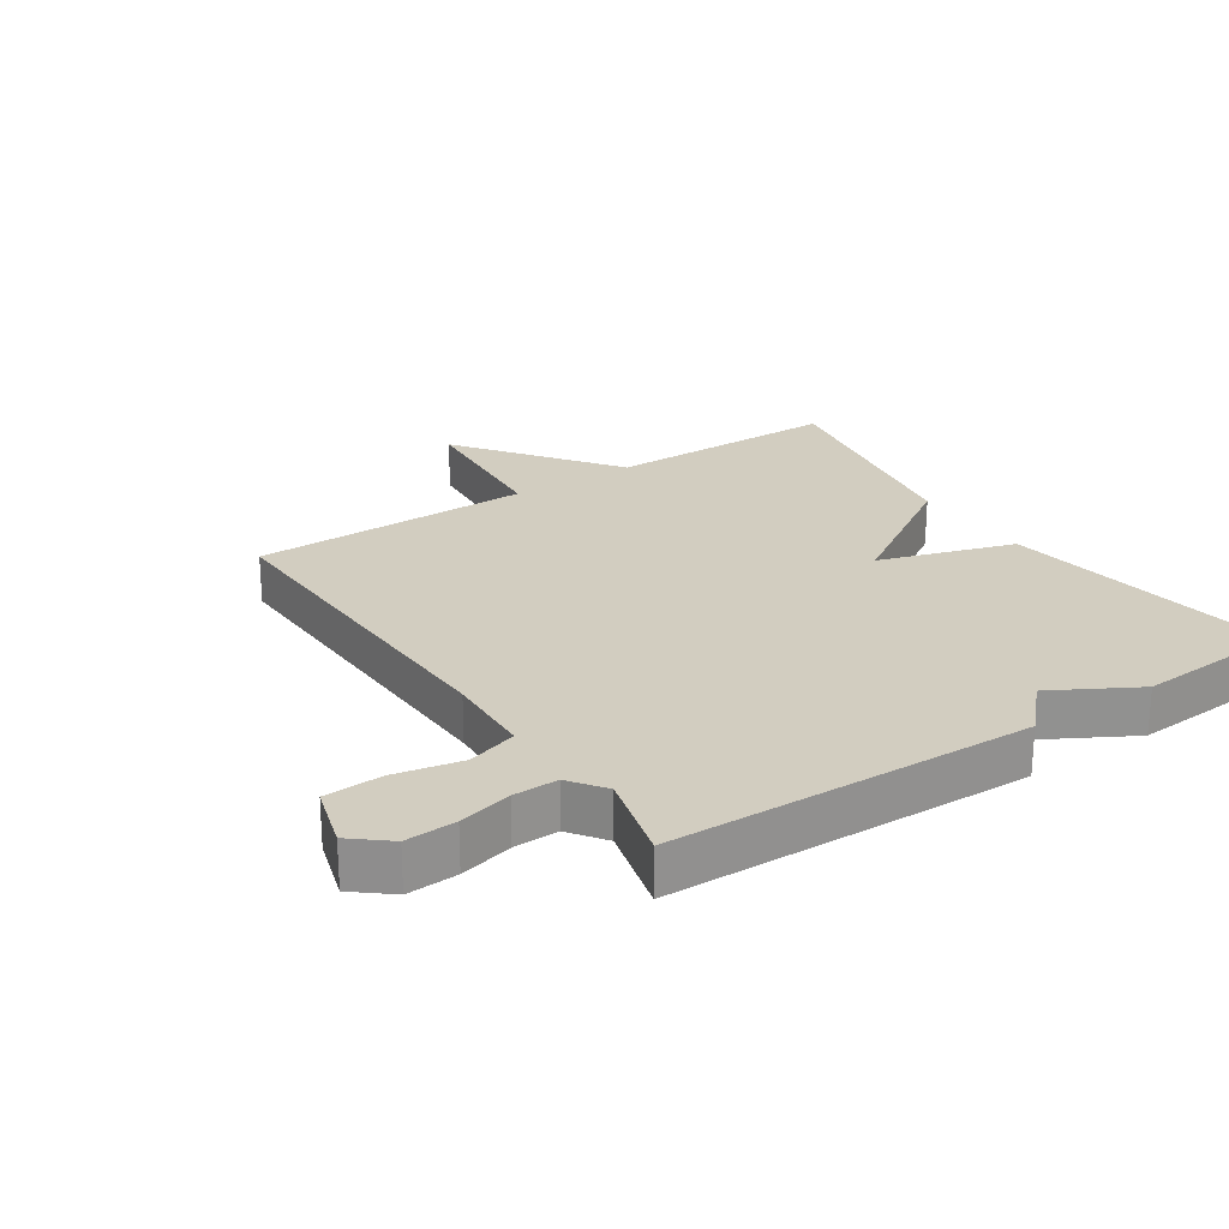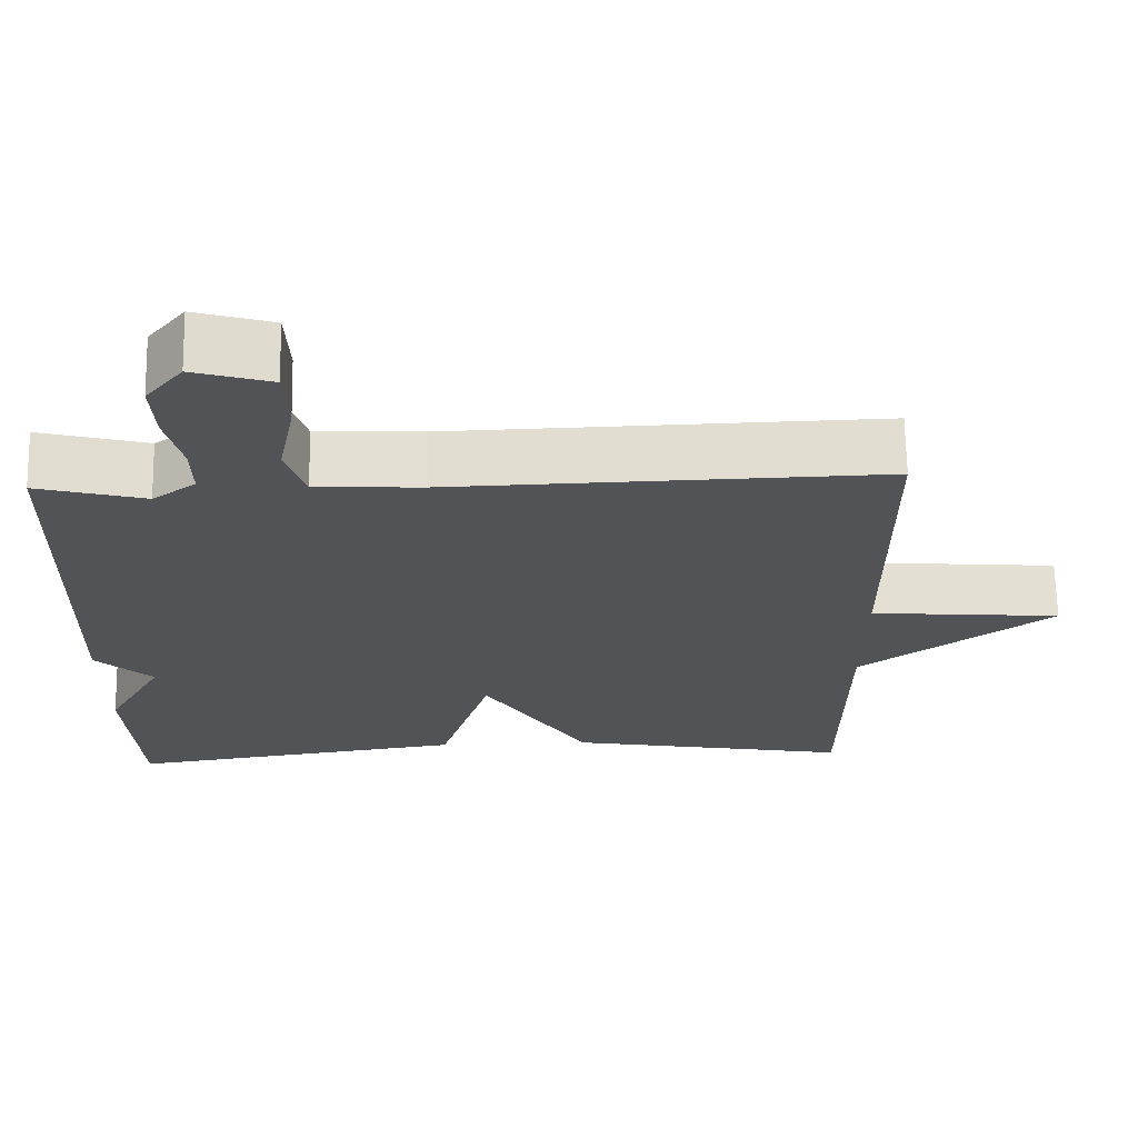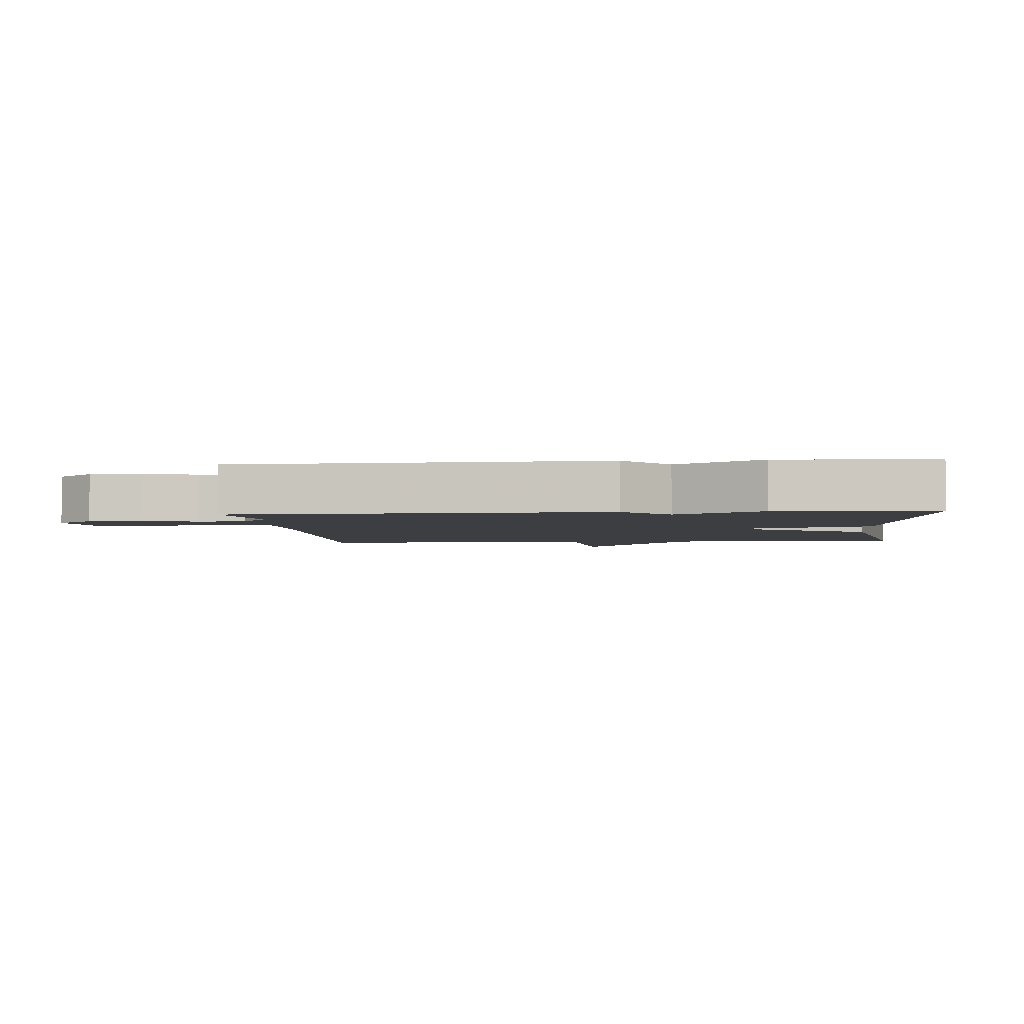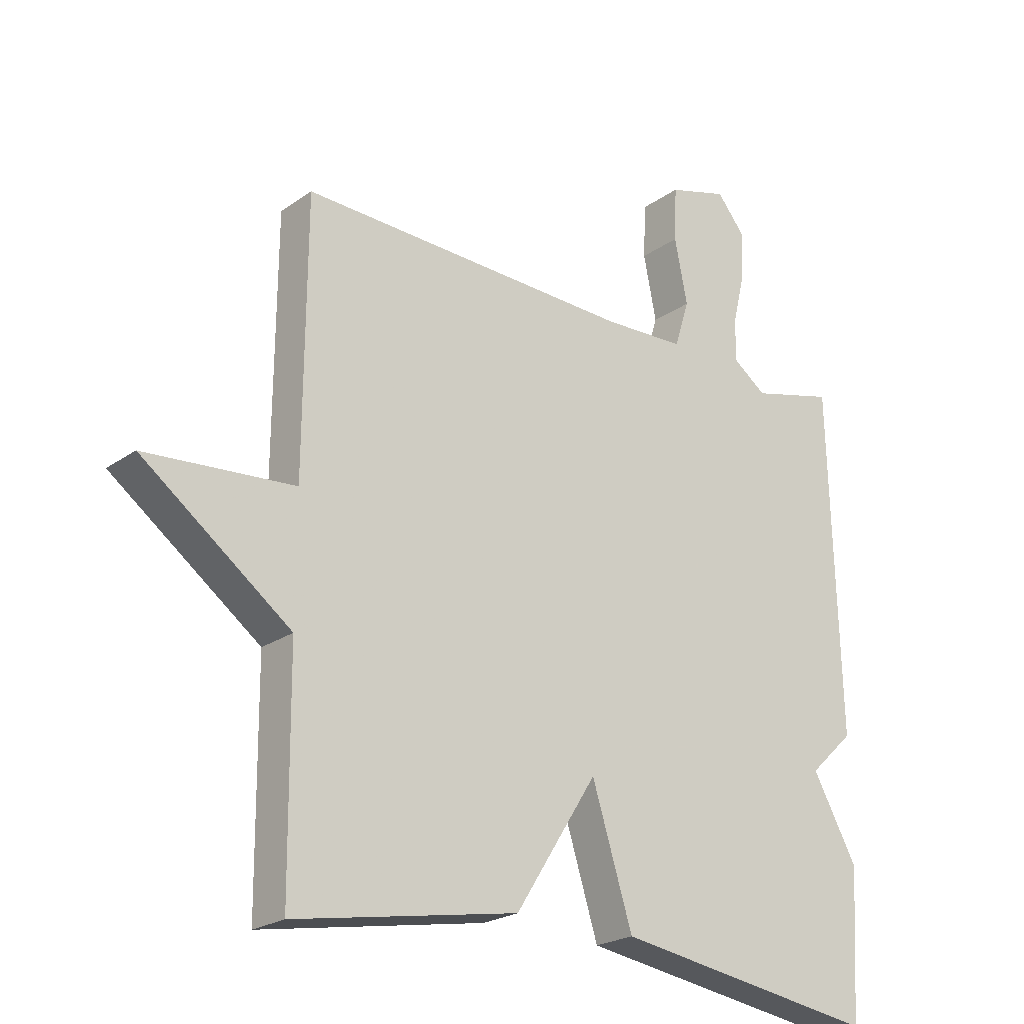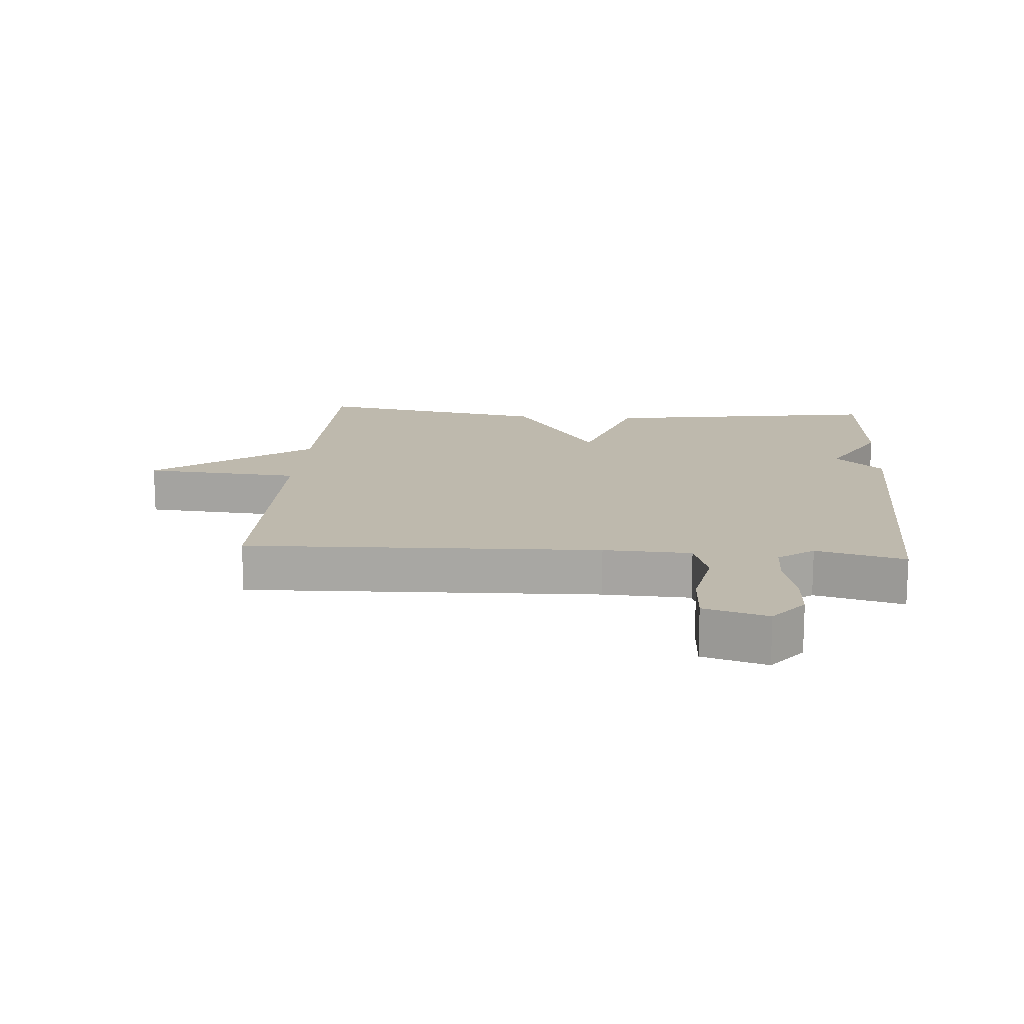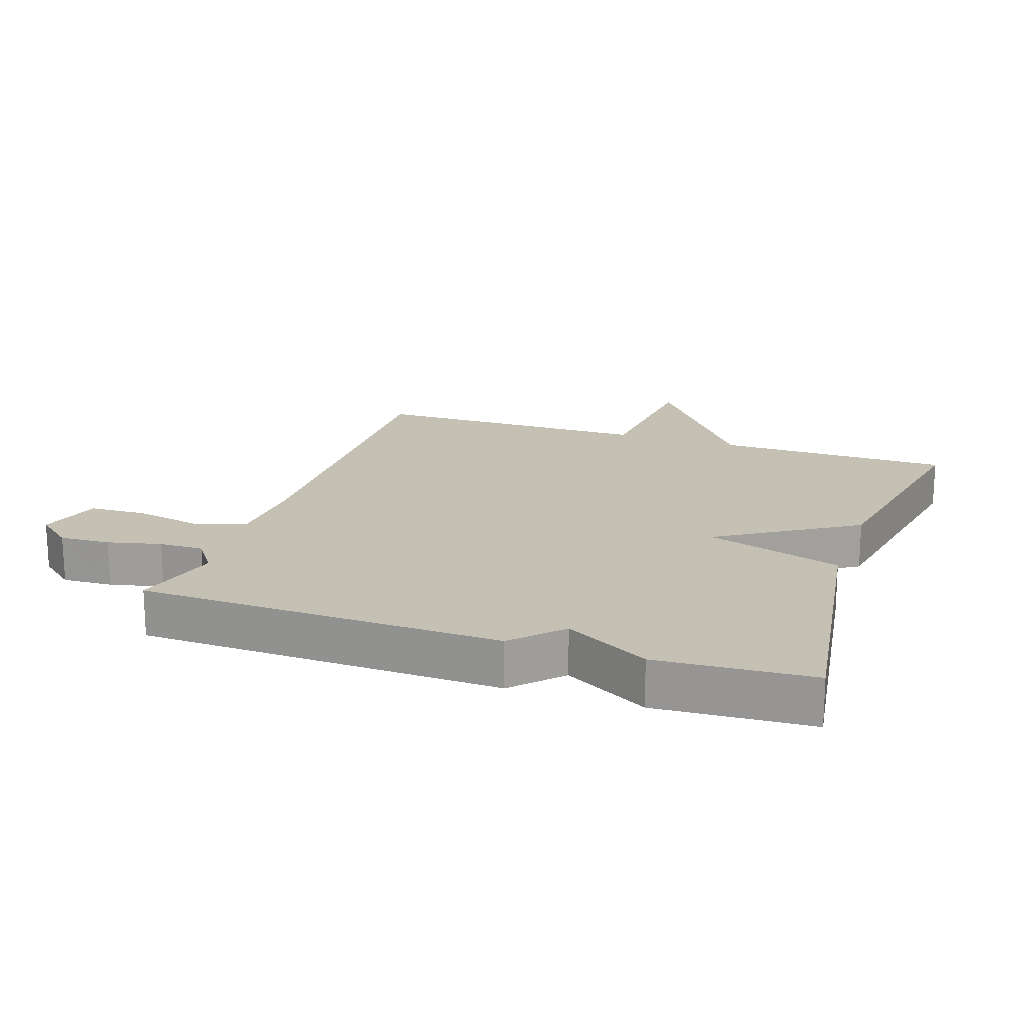
<metadata>
{"format":"obj","ext":"obj","renderer":"f3d","projection":"perspective","resolution":1024,"background":"white","views":[{"elev":24.4,"azim":56.4,"up":"+Y"},{"elev":67.8,"azim":179.0,"up":"+Z"},{"elev":-3.1,"azim":95.3,"up":"+Y"},{"elev":-22.9,"azim":-40.1,"up":"+Z"},{"elev":15.1,"azim":4.2,"up":"+Y"},{"elev":18.4,"azim":109.0,"up":"+Y"}]}
</metadata>
<code>
v -0.5 0.07 0.5
v 0.046 0.07 0.484
v 0.181 0.07 0.49
v 0.205 0.07 0.567
v 0.184 0.07 0.672
v 0.188 0.07 0.761
v 0.286 0.07 0.79
v 0.333 0.07 0.733
v 0.329 0.07 0.655
v 0.309 0.07 0.573
v 0.308 0.07 0.504
v 0.363 0.07 0.464
v 0.5 0.07 0.5
v 0.515 0.07 -0.061
v 0.442 0.07 -0.13
v 0.515 0.07 -0.261
v 0.5 0.07 -0.5
v 0.065 0.07 -0.435
v -0.001 0.07 -0.225
v -0.135 0.07 -0.435
v -0.5 0.07 -0.5
v -0.503 0.07 -0.136
v -0.746 0.07 0.044
v -0.503 0.07 0.064
v -0.5 0 0.5
v 0.046 0 0.484
v 0.181 0 0.49
v 0.205 0 0.567
v 0.184 0 0.672
v 0.188 0 0.761
v 0.286 0 0.79
v 0.333 0 0.733
v 0.329 0 0.655
v 0.309 0 0.573
v 0.308 0 0.504
v 0.363 0 0.464
v 0.5 0 0.5
v 0.515 0 -0.061
v 0.442 0 -0.13
v 0.515 0 -0.261
v 0.5 0 -0.5
v 0.065 0 -0.435
v -0.001 0 -0.225
v -0.135 0 -0.435
v -0.5 0 -0.5
v -0.503 0 -0.136
v -0.746 0 0.044
v -0.503 0 0.064
f 22 23 24
f 24 1 2
f 22 24 2
f 21 22 2
f 20 21 2
f 19 20 2
f 18 19 2
f 17 18 2
f 16 17 2
f 15 16 2
f 12 13 14 15
f 11 12 15
f 8 9 10
f 7 8 10
f 6 7 10
f 5 6 10
f 4 5 10
f 3 4 10 11
f 15 2 3
f 3 11 15
f 48 47 46
f 26 25 48
f 26 48 46
f 26 46 45
f 26 45 44
f 26 44 43
f 26 43 42
f 26 42 41
f 26 41 40
f 26 40 39
f 39 38 37 36
f 39 36 35
f 34 33 32
f 34 32 31
f 34 31 30
f 34 30 29
f 34 29 28
f 35 34 28 27
f 27 26 39
f 39 35 27
f 1 25 26 2
f 2 26 27 3
f 3 27 28 4
f 4 28 29 5
f 5 29 30 6
f 6 30 31 7
f 7 31 32 8
f 8 32 33 9
f 9 33 34 10
f 10 34 35 11
f 11 35 36 12
f 12 36 37 13
f 13 37 38 14
f 14 38 39 15
f 15 39 40 16
f 16 40 41 17
f 17 41 42 18
f 18 42 43 19
f 19 43 44 20
f 20 44 45 21
f 21 45 46 22
f 22 46 47 23
f 23 47 48 24
f 24 48 25 1

</code>
